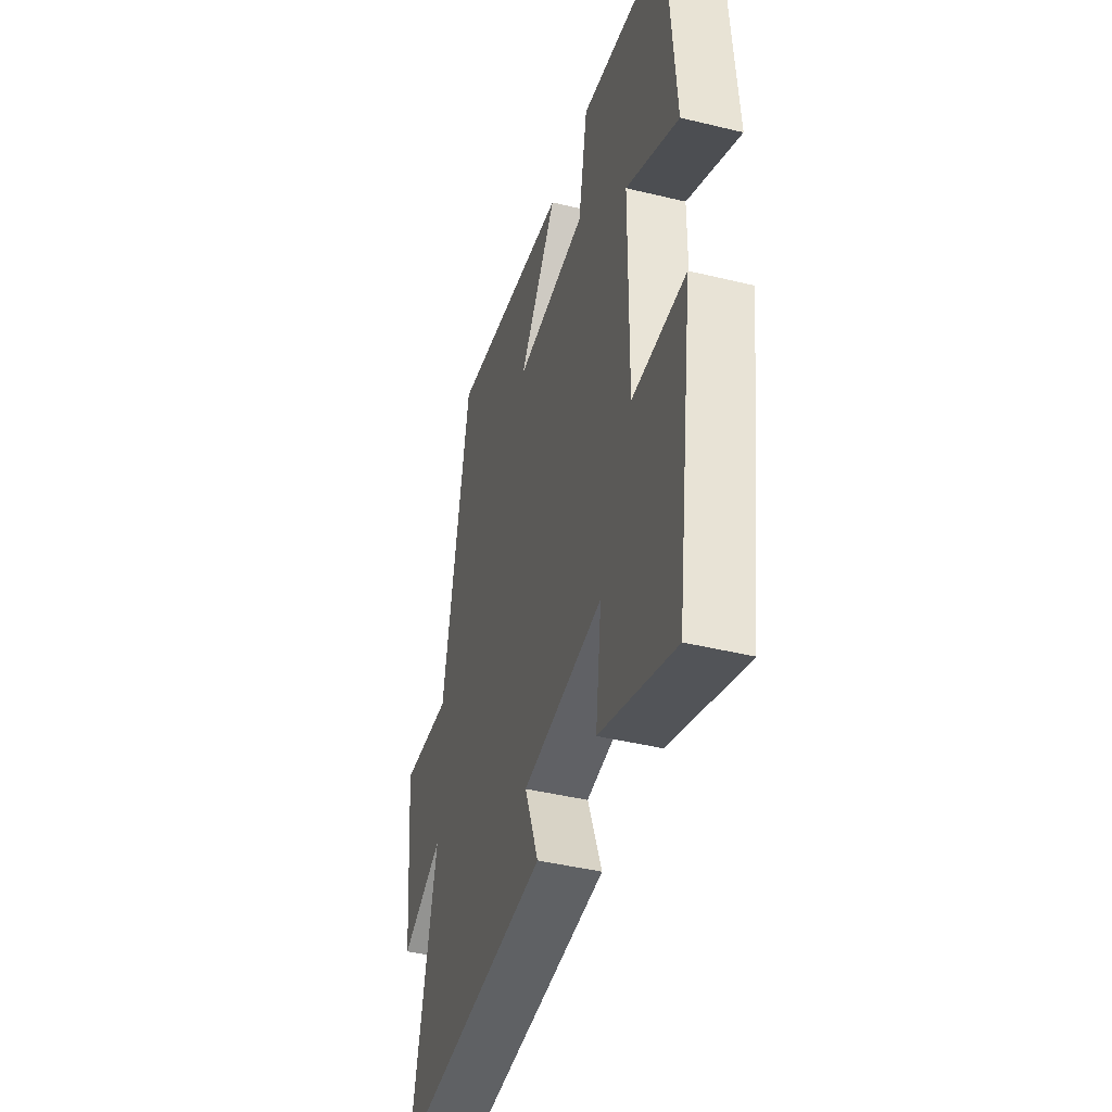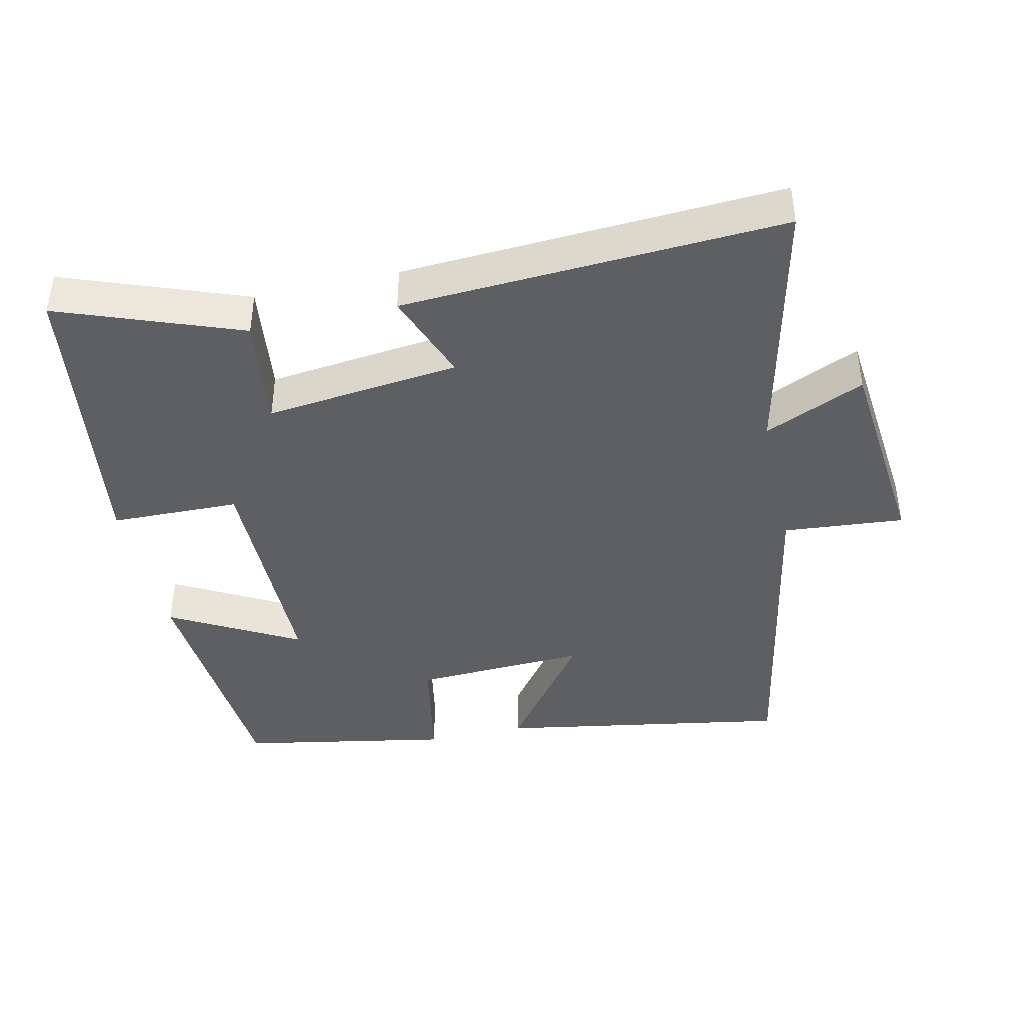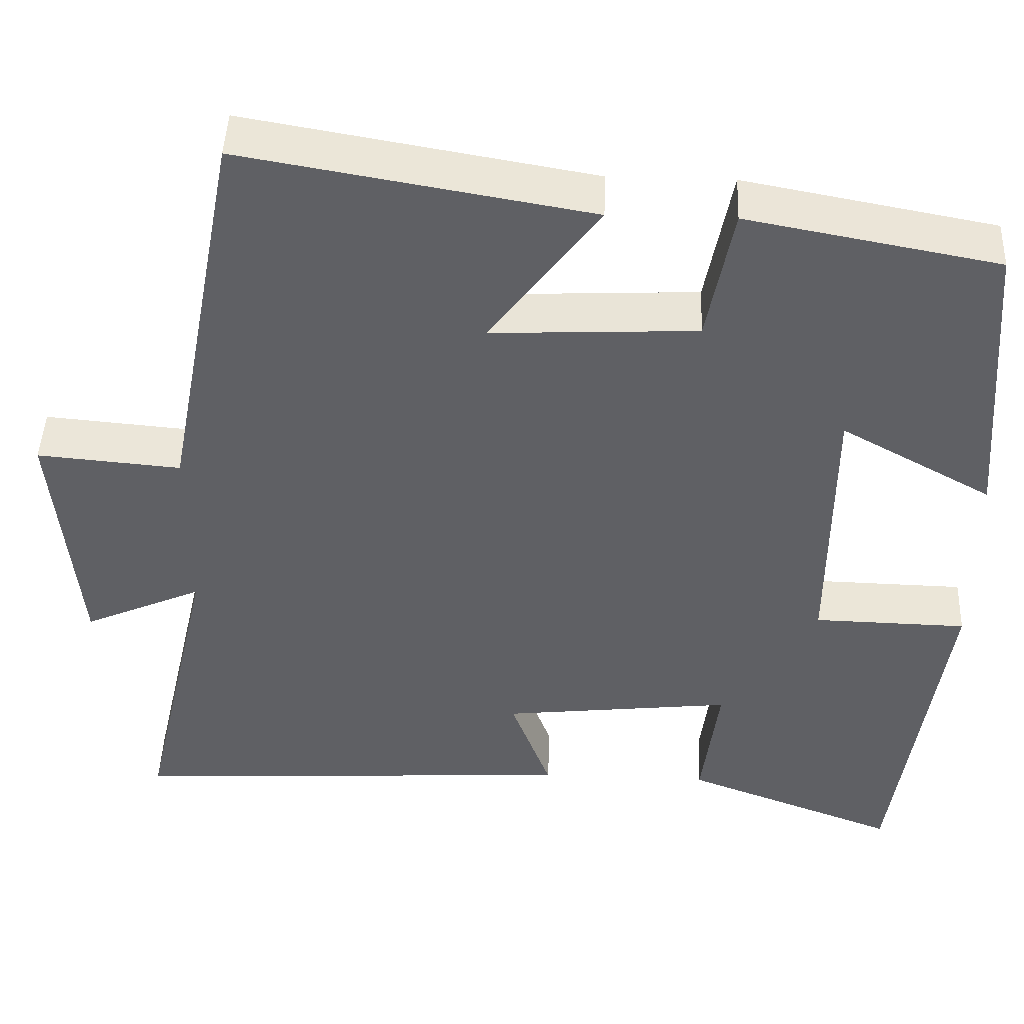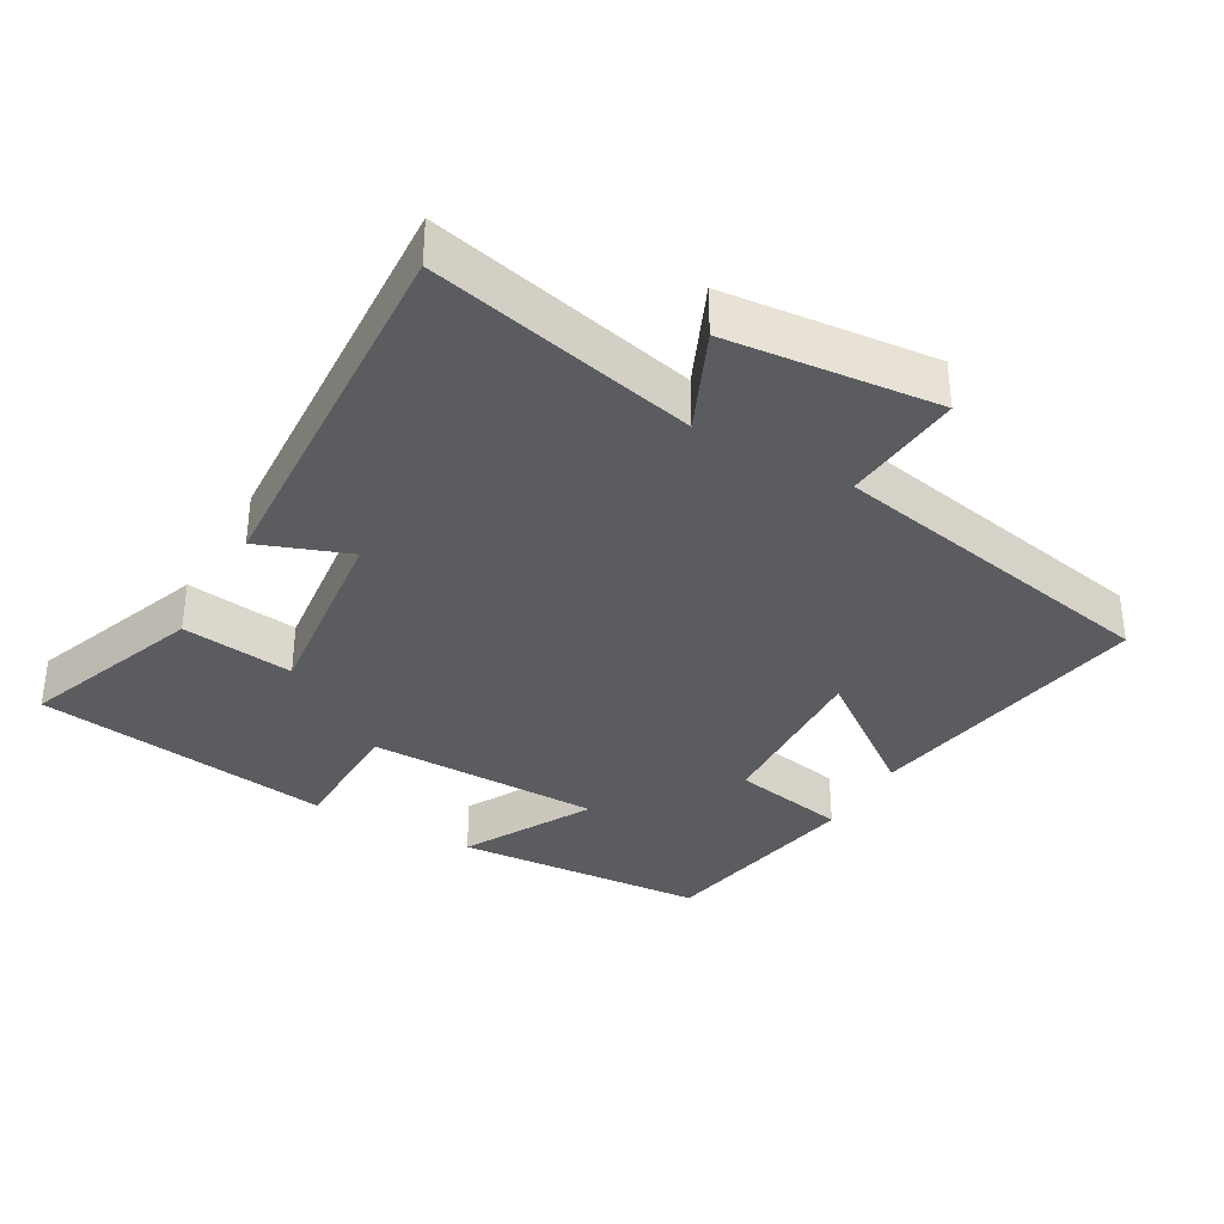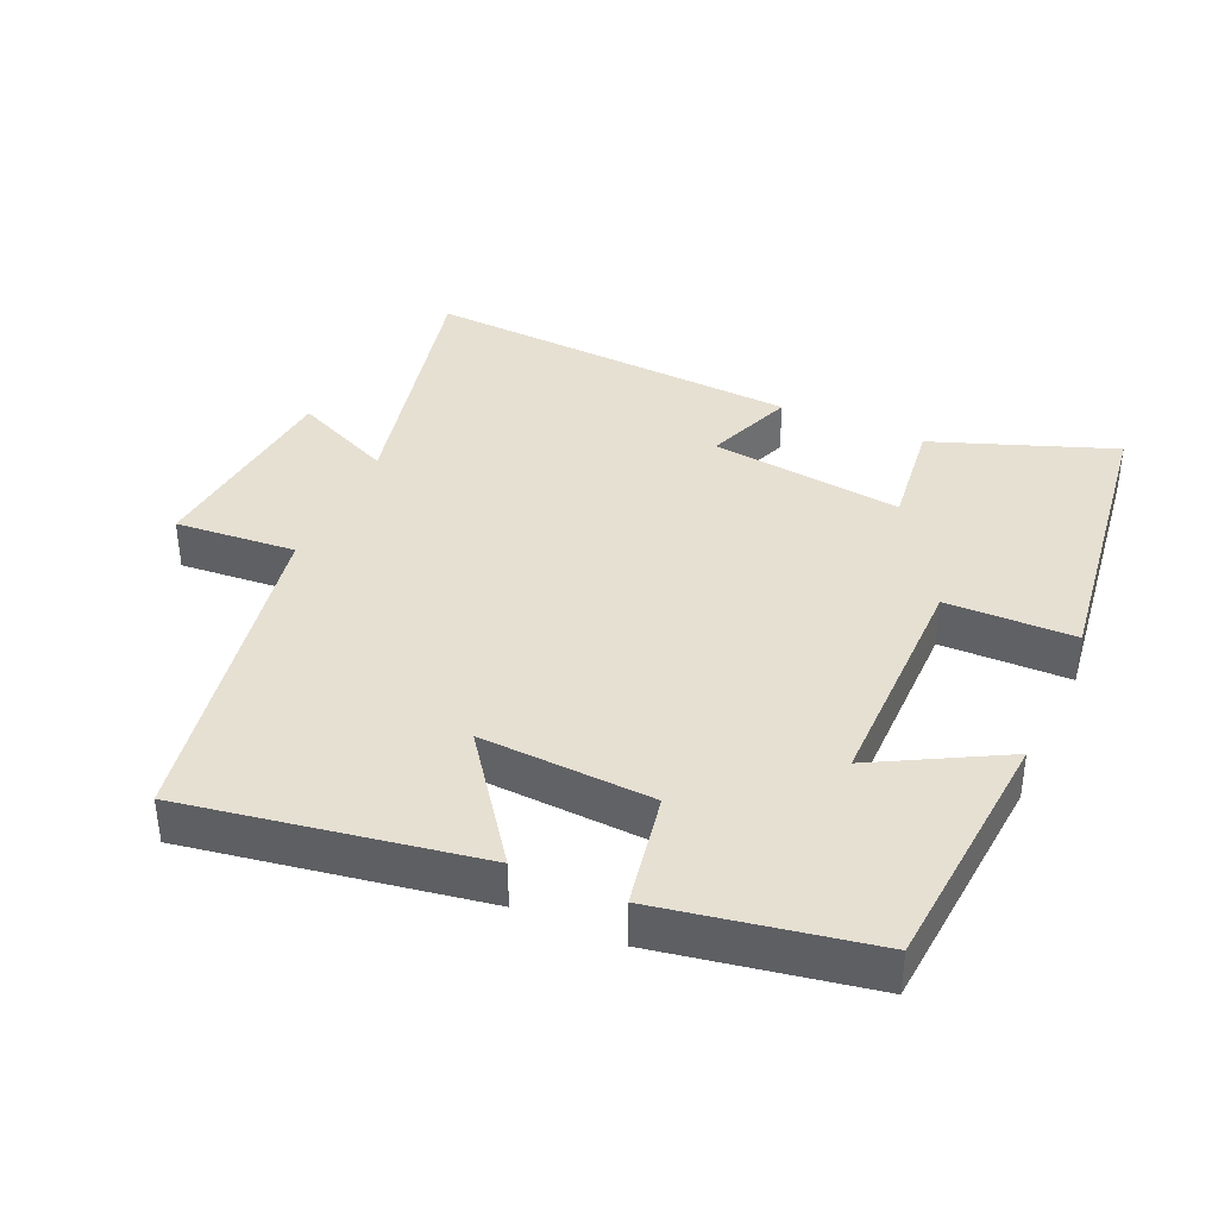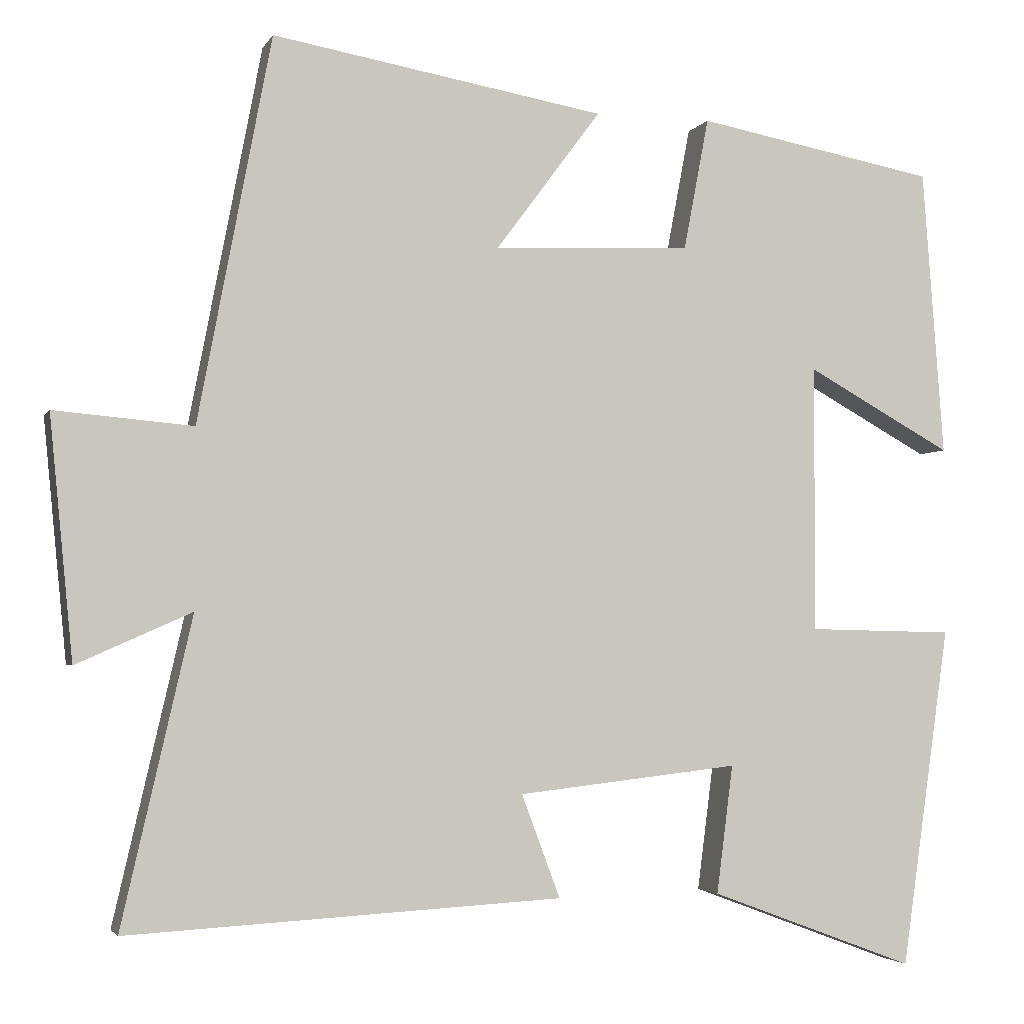
<metadata>
{"format":"obj","ext":"obj","renderer":"f3d","projection":"perspective","resolution":1024,"background":"white","views":[{"elev":-43.0,"azim":73.9,"up":"+Z"},{"elev":-41.8,"azim":-167.3,"up":"+Y"},{"elev":45.3,"azim":2.3,"up":"+Z"},{"elev":-35.0,"azim":-119.7,"up":"+Y"},{"elev":38.3,"azim":24.3,"up":"+Y"},{"elev":-3.2,"azim":-16.3,"up":"+Z"}]}
</metadata>
<code>
v -0.589 0.07 -0.53
v -0.5 0.07 -0.142
v -0.646 0.07 -0.207
v -0.676 0.07 0.099
v -0.5 0.07 0.084
v -0.407 0.07 0.573
v 0.017 0.07 0.5
v -0.117 0.07 0.32
v 0.135 0.07 0.332
v 0.167 0.07 0.5
v 0.473 0.07 0.443
v 0.5 0.07 0.077
v 0.315 0.07 0.179
v 0.313 0.07 -0.161
v 0.5 0.07 -0.165
v 0.438 0.07 -0.598
v 0.176 0.07 -0.5
v 0.197 0.07 -0.337
v -0.085 0.07 -0.369
v -0.036 0.07 -0.5
v -0.589 0 -0.53
v -0.5 0 -0.142
v -0.646 0 -0.207
v -0.676 0 0.099
v -0.5 0 0.084
v -0.407 0 0.573
v 0.017 0 0.5
v -0.117 0 0.32
v 0.135 0 0.332
v 0.167 0 0.5
v 0.473 0 0.443
v 0.5 0 0.077
v 0.315 0 0.179
v 0.313 0 -0.161
v 0.5 0 -0.165
v 0.438 0 -0.598
v 0.176 0 -0.5
v 0.197 0 -0.337
v -0.085 0 -0.369
v -0.036 0 -0.5
f 19 20 1 2
f 18 19 2
f 16 17 18
f 15 16 18
f 14 15 18
f 13 14 18 2
f 11 12 13
f 10 11 13
f 9 10 13
f 8 9 13 2
f 7 8 2
f 6 7 2
f 5 6 2
f 2 3 4 5
f 22 21 40 39
f 22 39 38
f 38 37 36
f 38 36 35
f 38 35 34
f 22 38 34 33
f 33 32 31
f 33 31 30
f 33 30 29
f 22 33 29 28
f 22 28 27
f 22 27 26
f 22 26 25
f 25 24 23 22
f 1 21 22 2
f 2 22 23 3
f 3 23 24 4
f 4 24 25 5
f 5 25 26 6
f 6 26 27 7
f 7 27 28 8
f 8 28 29 9
f 9 29 30 10
f 10 30 31 11
f 11 31 32 12
f 12 32 33 13
f 13 33 34 14
f 14 34 35 15
f 15 35 36 16
f 16 36 37 17
f 17 37 38 18
f 18 38 39 19
f 19 39 40 20
f 20 40 21 1

</code>
